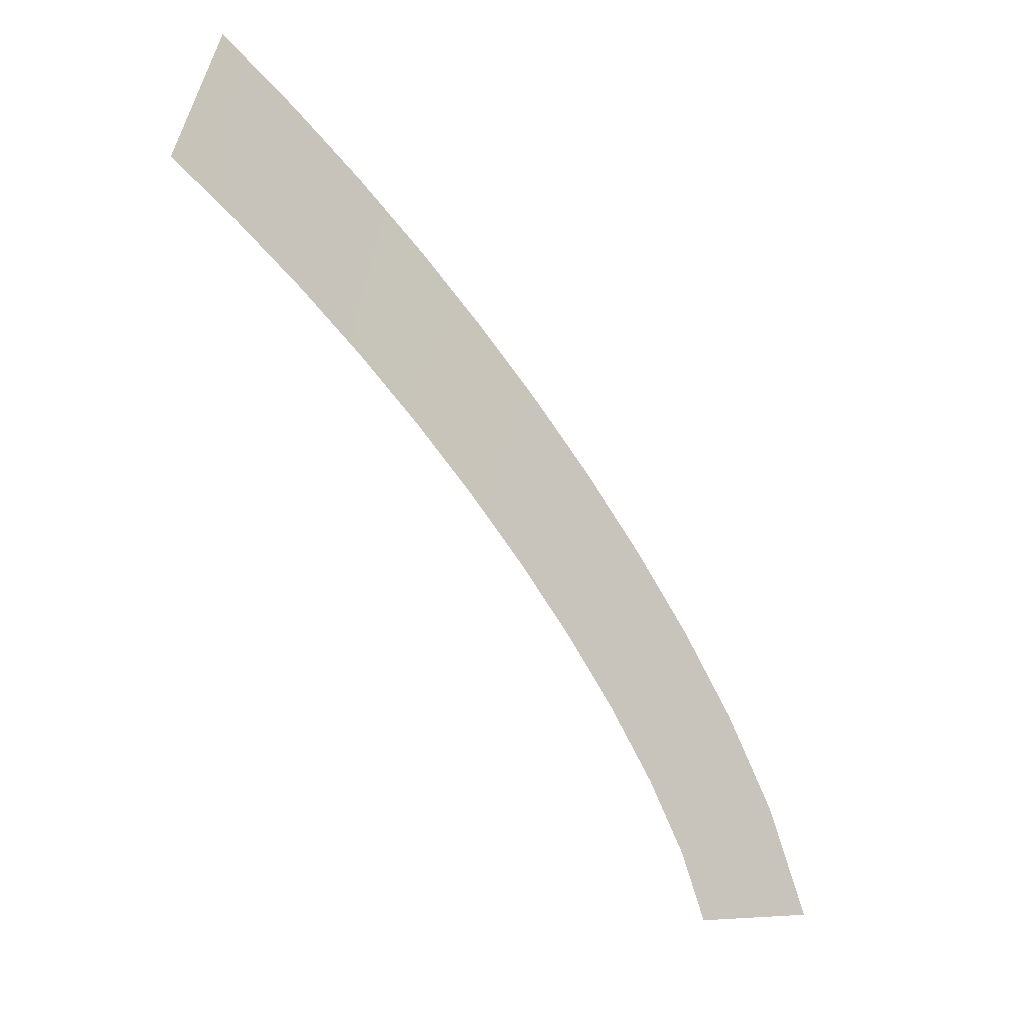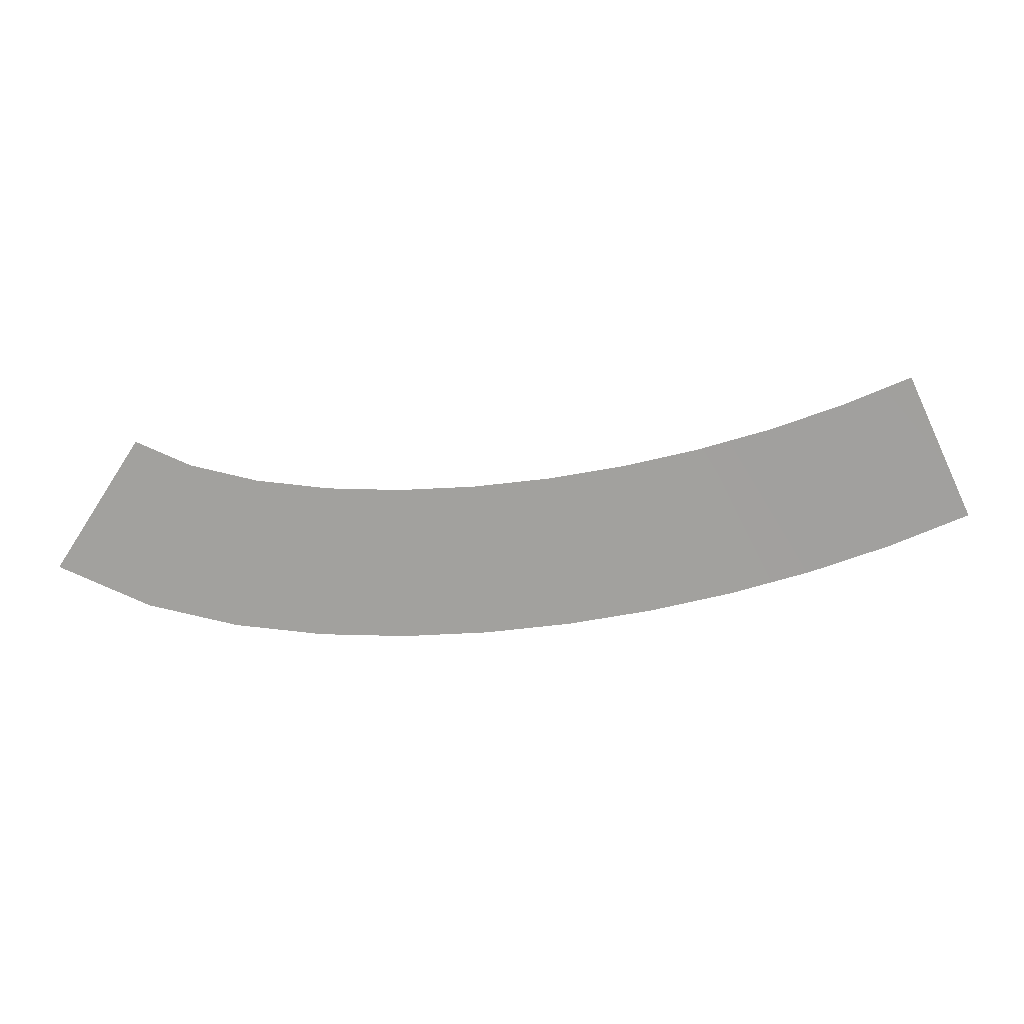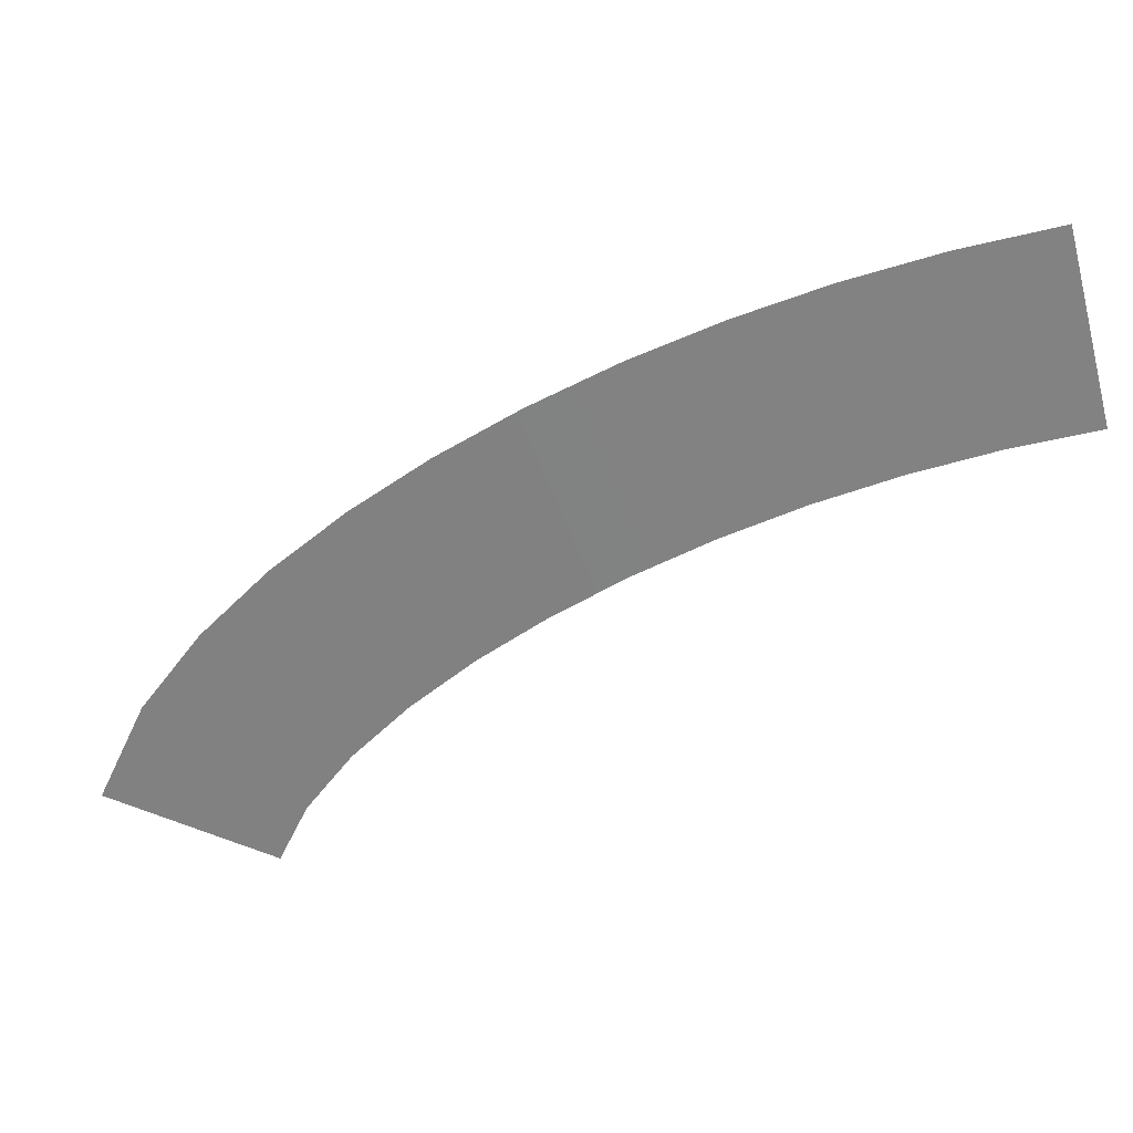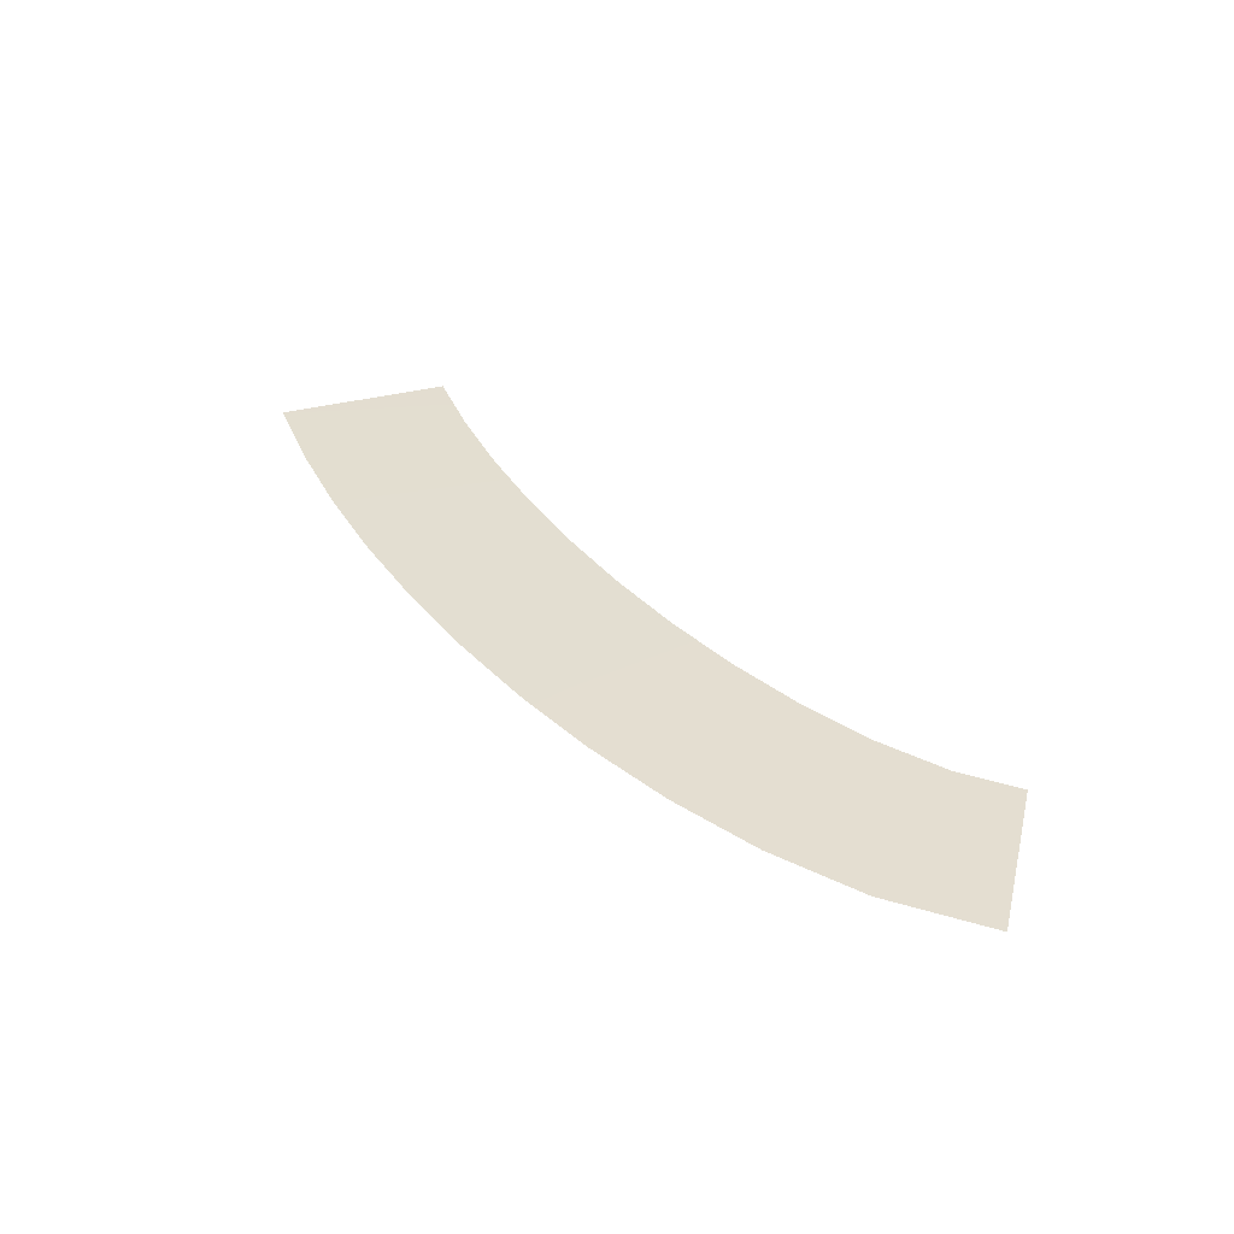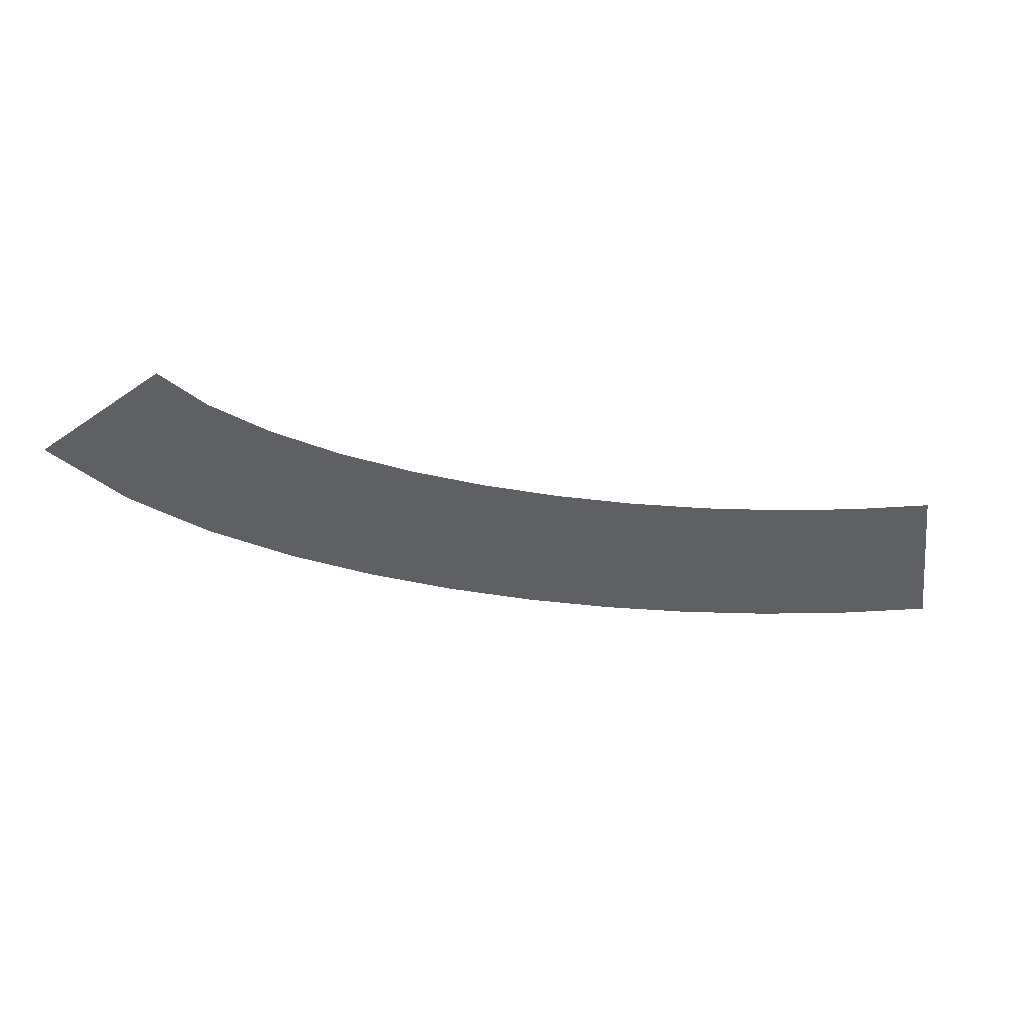
<metadata>
{"format":"obj","ext":"obj","renderer":"f3d","projection":"perspective","resolution":1024,"background":"white","views":[{"elev":-30.9,"azim":-48.0,"up":"+Z"},{"elev":-72.0,"azim":-140.4,"up":"+Y"},{"elev":27.9,"azim":-171.1,"up":"+Z"},{"elev":36.2,"azim":86.1,"up":"+Y"},{"elev":-44.4,"azim":-158.5,"up":"+Y"}]}
</metadata>
<code>
g Markers10
v -458.1 8.253 109.8
v -458.1 8.253 109.8
v -455.6 8.253 119.5
v -455.6 8.253 119.5
v -453.6 8.3 108.5
v -453.6 8.3 108.5
v -450.5 8.3 117.9
v -450.5 8.3 117.9
v -449.2 8.334 106.8
v -449.2 8.334 106.8
v -445.5 8.334 116.1
v -445.5 8.334 116.1
v -444.8 8.355 105
v -444.8 8.355 105
v -440.6 8.355 114
v -440.6 8.355 114
v -440.5 8.367 102.8
v -440.5 8.367 102.8
v -435.8 8.367 111.6
v -435.8 8.367 111.6
v -436.4 8.37 100.5
v -436.4 8.37 100.5
v -431.2 8.37 109
v -431.2 8.37 109
v -432.4 8.365 97.87
v -432.4 8.365 97.87
v -426.7 8.365 106.1
v -426.7 8.365 106.1
v -428.7 8.352 95.06
v -428.7 8.352 95.06
v -422.4 8.352 102.9
v -422.4 8.352 102.9
v -425.2 8.334 92.01
v -425.2 8.334 92.01
v -418.3 8.334 99.26
v -418.3 8.334 99.26
v -422.1 8.312 88.73
v -422.1 8.312 88.73
v -414.5 8.312 95.23
v -414.5 8.312 95.23
v -419.5 8.287 85.32
v -419.5 8.287 85.32
v -411 8.287 90.61
v -411 8.287 90.61
v -417.9 8.265 81.96
v -417.9 8.265 81.96
v -408.4 8.265 84.96
v -408.4 8.265 84.96
f 5 1 3
f 7 5 3
f 9 5 7
f 11 9 7
f 13 9 11
f 15 13 11
f 17 13 15
f 19 17 15
f 21 17 19
f 23 21 19
f 25 21 23
f 27 25 23
f 29 25 27
f 31 29 27
f 33 29 31
f 35 33 31
f 37 33 35
f 39 37 35
f 41 37 39
f 43 41 39
f 45 41 43
f 47 45 43

</code>
